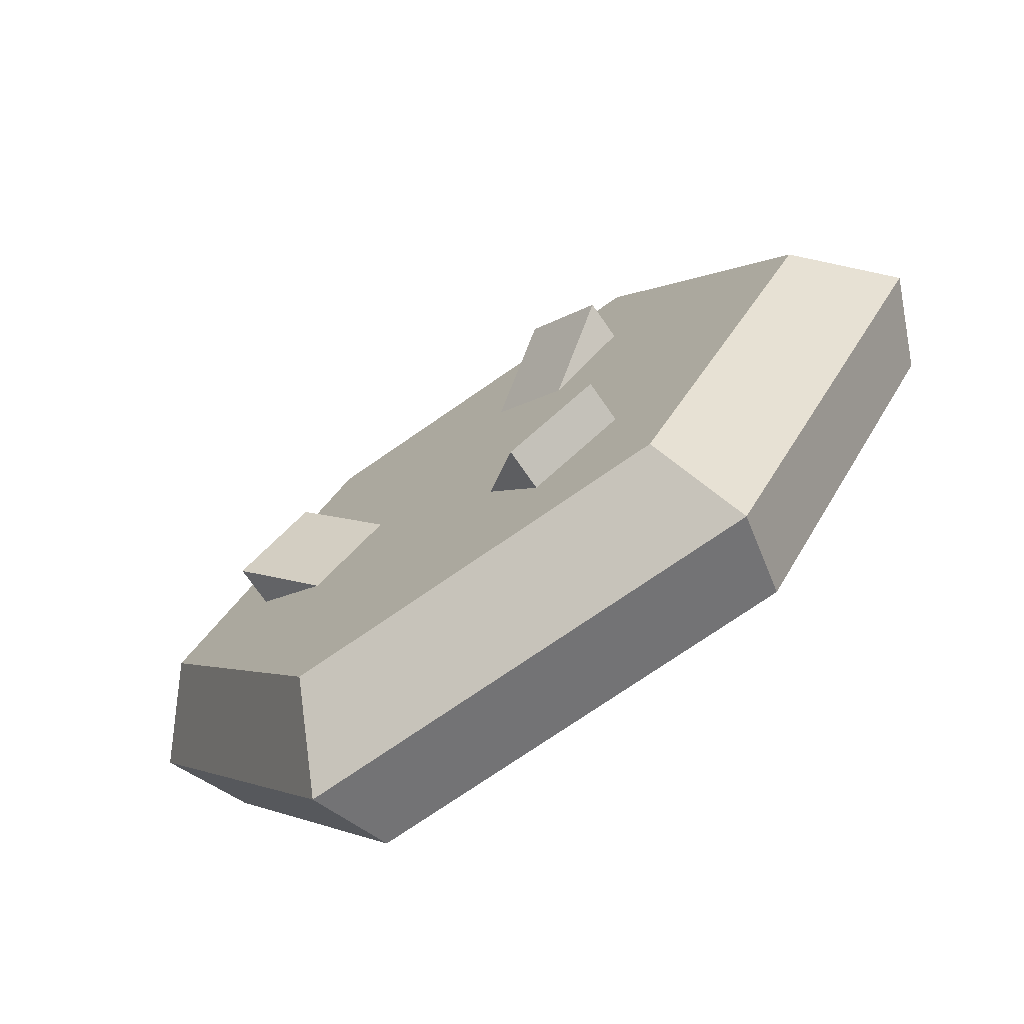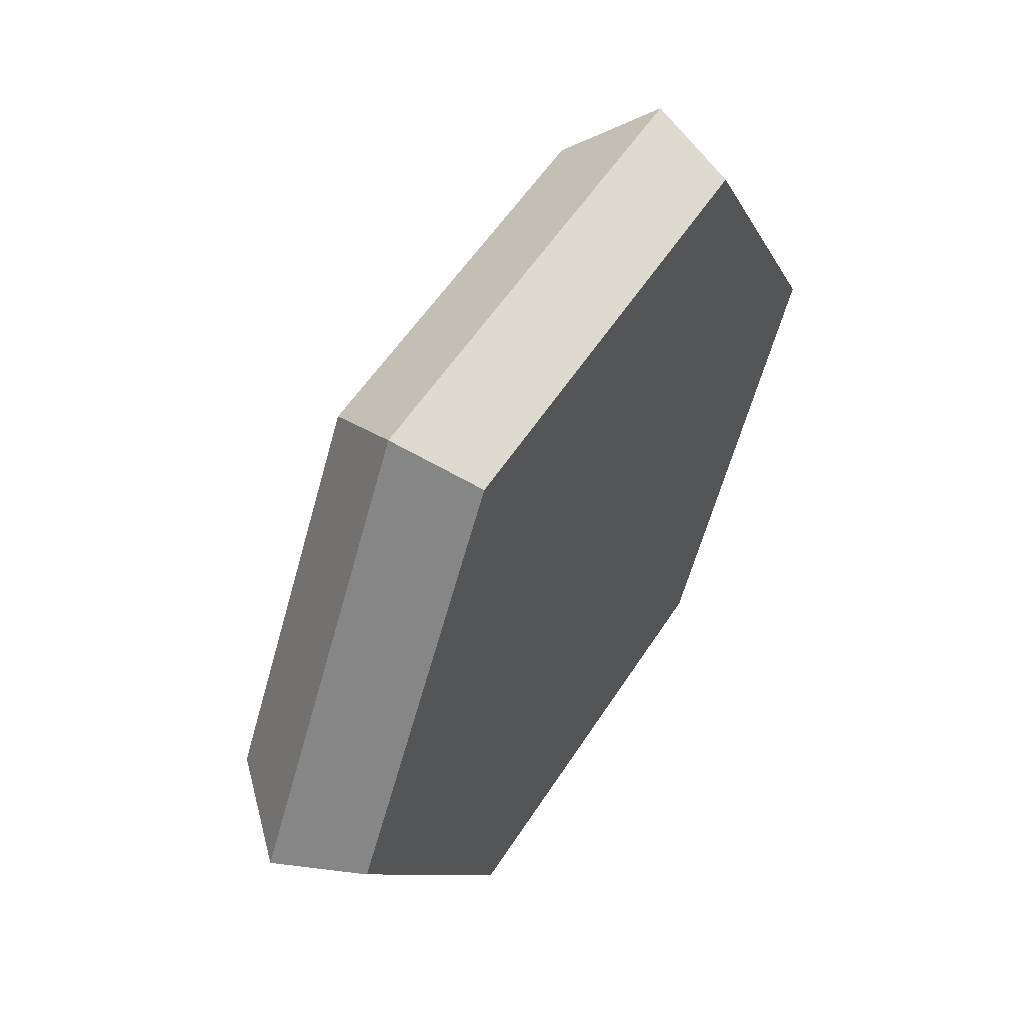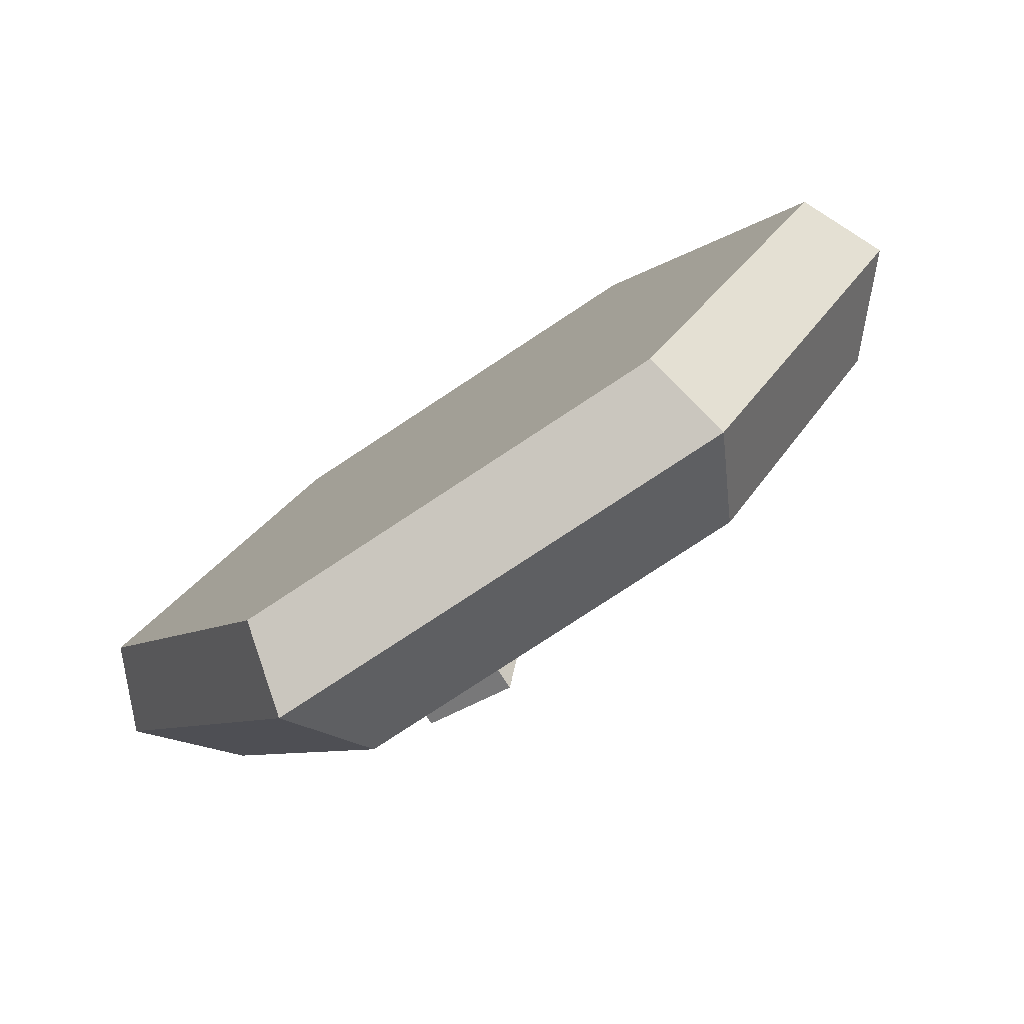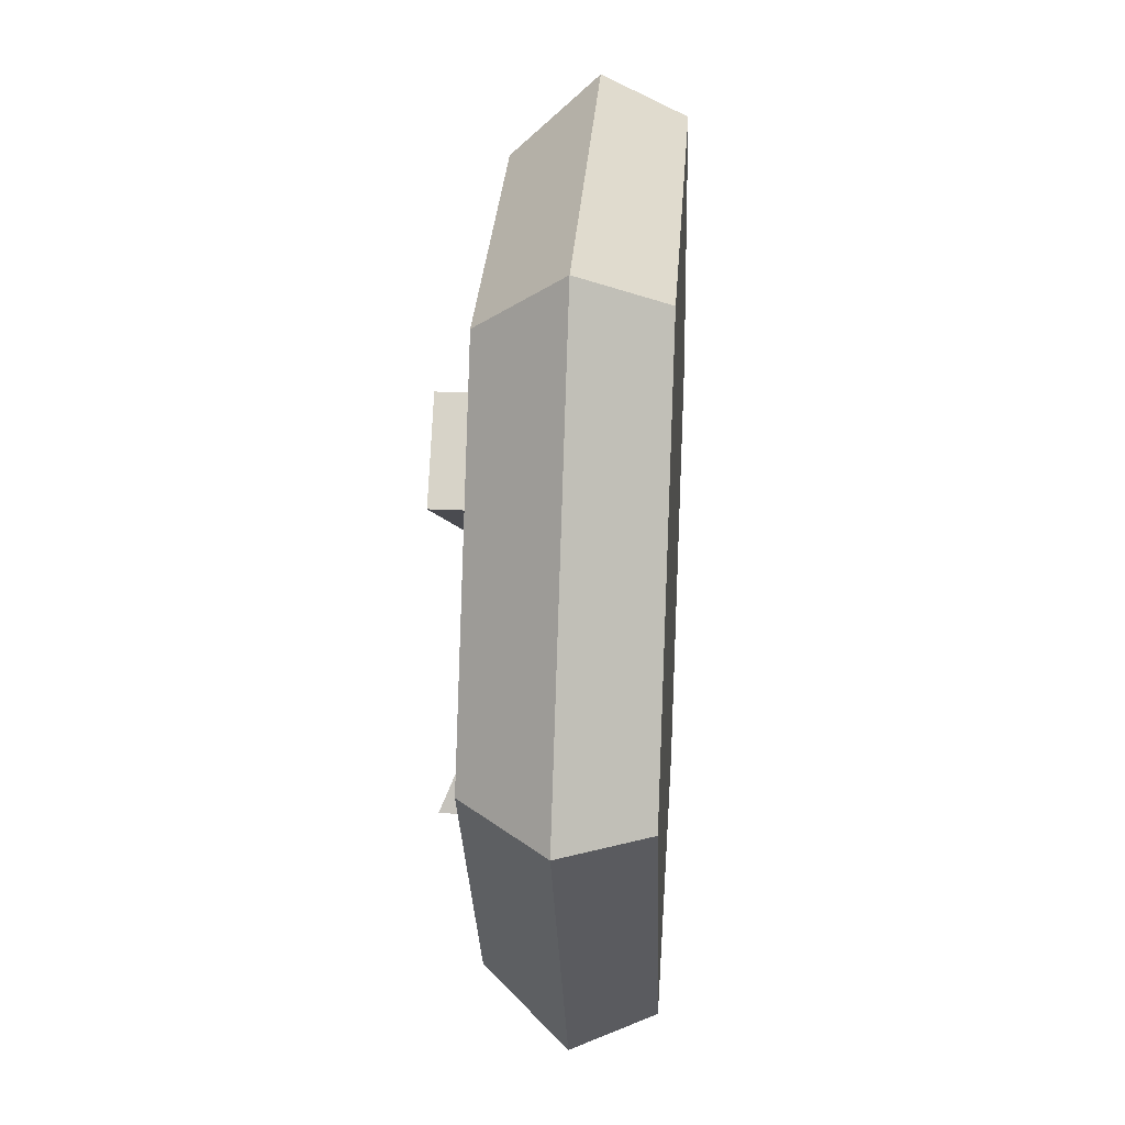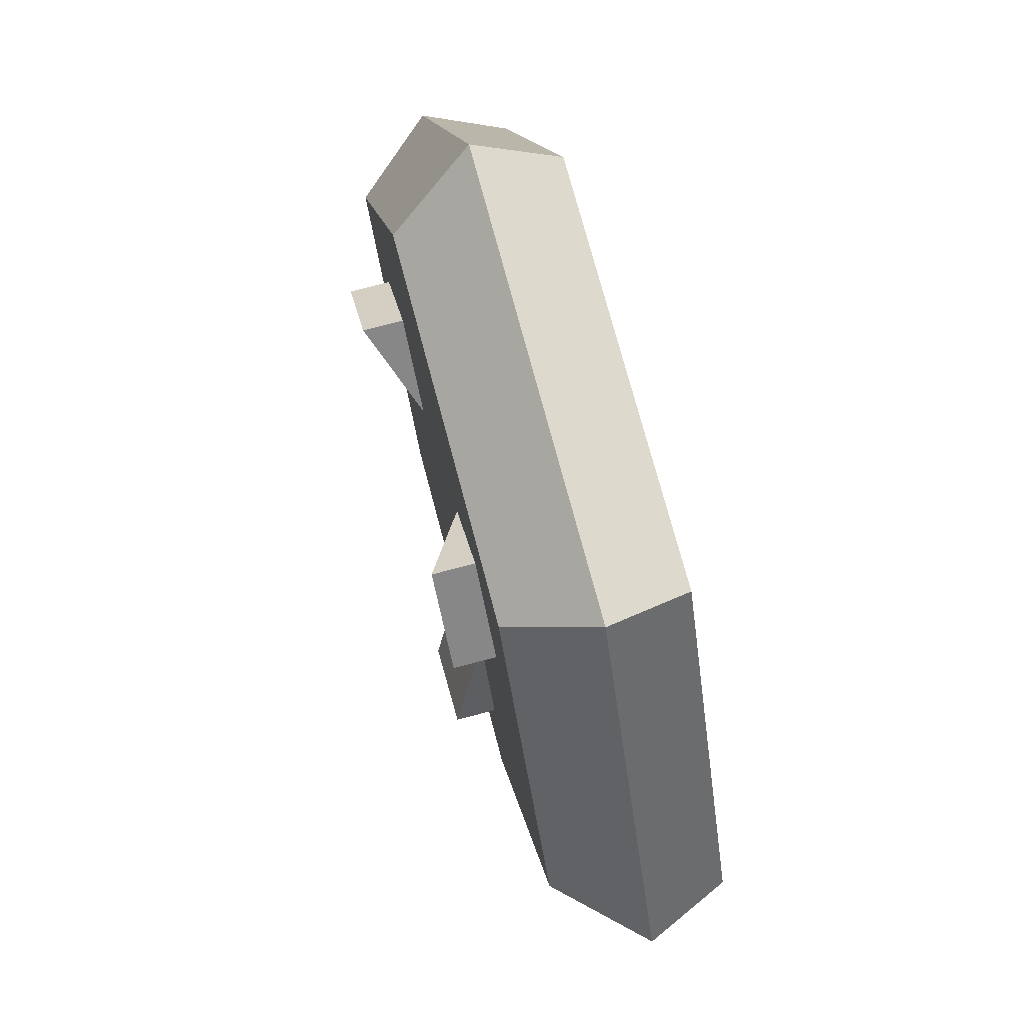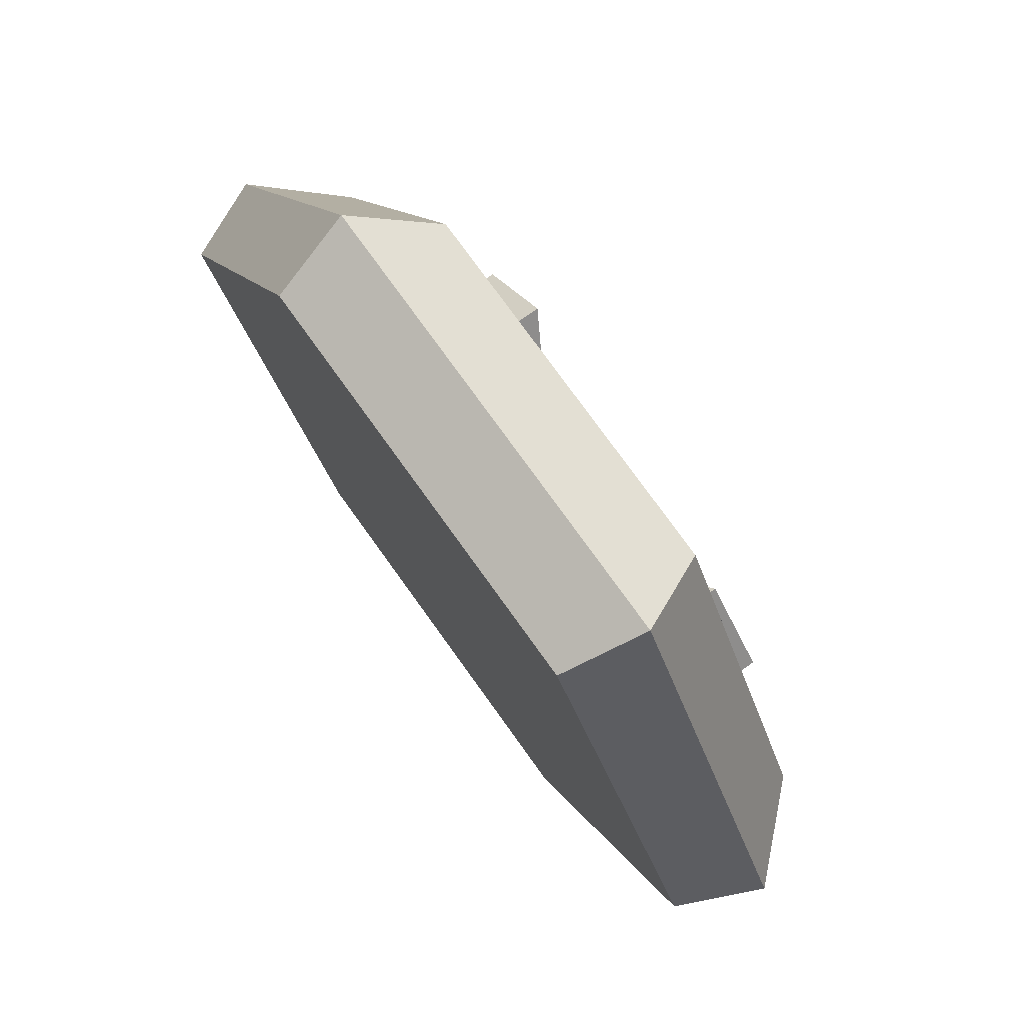
<metadata>
{"format":"obj","ext":"obj","renderer":"f3d","projection":"perspective","resolution":1024,"background":"white","views":[{"elev":-73.5,"azim":34.8,"up":"+Y"},{"elev":54.9,"azim":122.0,"up":"+Y"},{"elev":-79.4,"azim":-146.7,"up":"+Y"},{"elev":30.6,"azim":93.8,"up":"+Y"},{"elev":73.8,"azim":75.2,"up":"+Y"},{"elev":76.5,"azim":-125.7,"up":"+Y"}]}
</metadata>
<code>
o cookie
v -0.01634 0.000879 0.004562
v -0.01188 0.005334 0.002074
v -0.01634 0.000879 0.002074
v -0.01188 0.005334 0.004562
v -0.01188 -0.003576 0.002074
v -0.007427 0.000879 0.002074
v 0.006503 -0.005394 0.002074
v 0.009653 -0.01085 0.004562
v 0.009653 -0.01085 0.002074
v 0.006133 0.01341 0.002074
v 0.01059 0.008952 0.004562
v 0.01059 0.008952 0.002074
v 0.006133 0.01341 0.004562
v 0.004197 -0.014 0.002074
v 0.004197 -0.014 0.004562
v 0.001047 -0.008544 0.002074
v 0.006133 0.004497 0.002074
v 0.001678 0.008952 0.002074
v -0.01144 -0.01998 0.002074
v -0.02284 -0.000237 0.002074
v 0.01136 -0.01998 0.002074
v -0.01144 0.01951 0.002074
v 0.01136 0.01951 0.002074
v 0.02276 -0.000237 0.002074
v -0.02751 -0.000237 -0.002903
v -0.01264 -0.02206 -0.00788
v -0.01378 -0.02403 -0.002903
v -0.02524 -0.000237 -0.00788
v -0.01378 0.02355 -0.002903
v -0.01264 0.02159 -0.00788
v 0.02743 -0.000237 -0.002903
v 0.01369 -0.02403 -0.002903
v 0.01256 0.02159 -0.00788
v 0.01369 0.02355 -0.002903
v 0.02516 -0.000237 -0.00788
v 0.01256 -0.02206 -0.00788
f 19 3 20
f 3 19 5
f 5 19 6
f 6 19 14
f 14 19 21
f 6 14 16
f 14 21 9
f 9 21 12
f 3 22 20
f 22 3 2
f 22 2 6
f 22 6 23
f 23 12 21
f 23 6 18
f 18 6 16
f 23 18 10
f 23 10 12
f 23 21 24
f 7 18 16
f 12 7 9
f 18 7 17
f 17 7 12
f 25 26 27
f 26 25 28
f 29 28 25
f 28 29 30
f 31 21 32
f 21 31 24
f 29 33 30
f 33 29 34
f 33 31 35
f 31 33 34
f 21 27 32
f 27 21 19
f 32 26 36
f 26 32 27
f 34 24 31
f 24 34 23
f 30 26 28
f 26 30 33
f 26 33 36
f 36 33 35
f 22 34 29
f 34 22 23
f 19 25 27
f 25 19 20
f 36 31 32
f 31 36 35
f 22 25 20
f 25 22 29
f 1 2 3
f 2 1 4
f 5 4 1
f 4 5 6
f 7 8 9
f 4 6 2
f 10 11 12
f 11 10 13
f 8 14 9
f 14 8 15
f 16 14 15
f 15 7 16
f 7 15 8
f 17 13 18
f 13 17 11
f 13 10 18
f 11 17 12
f 3 5 1

</code>
